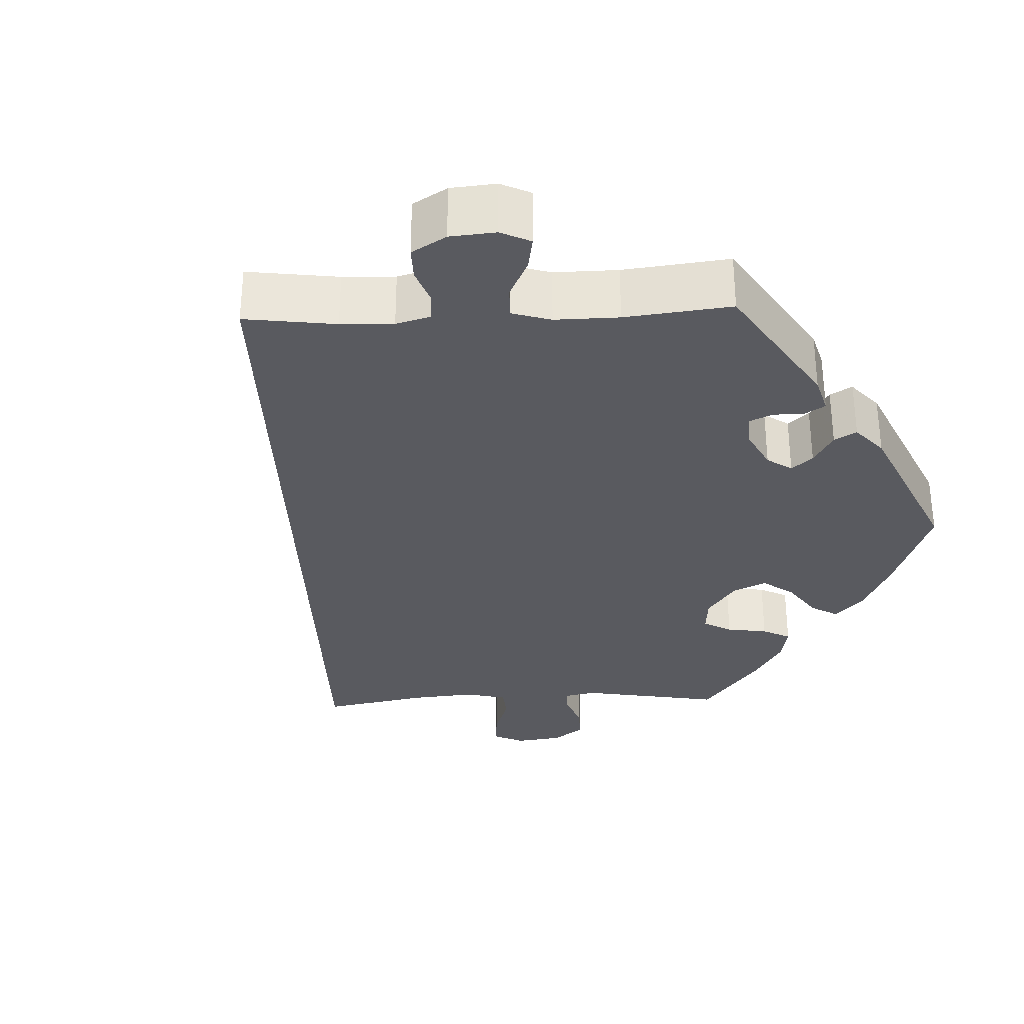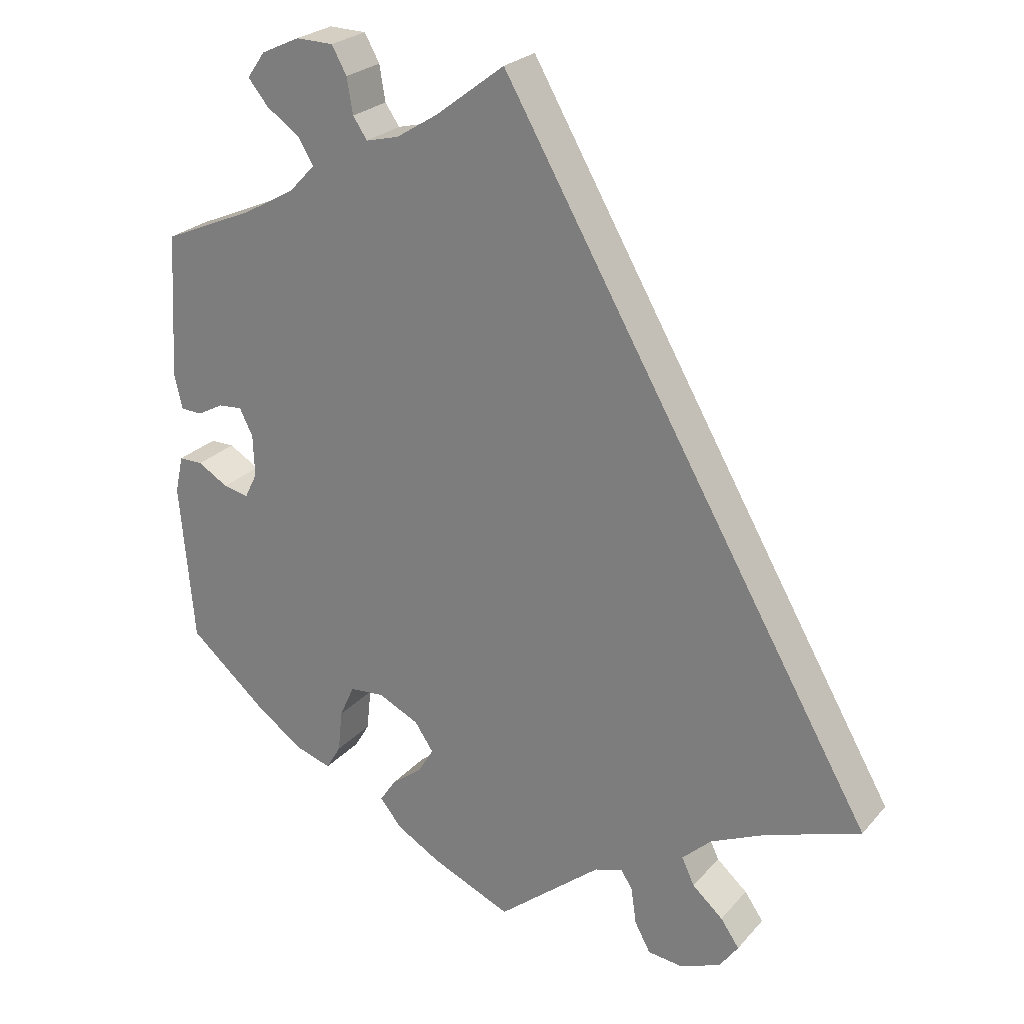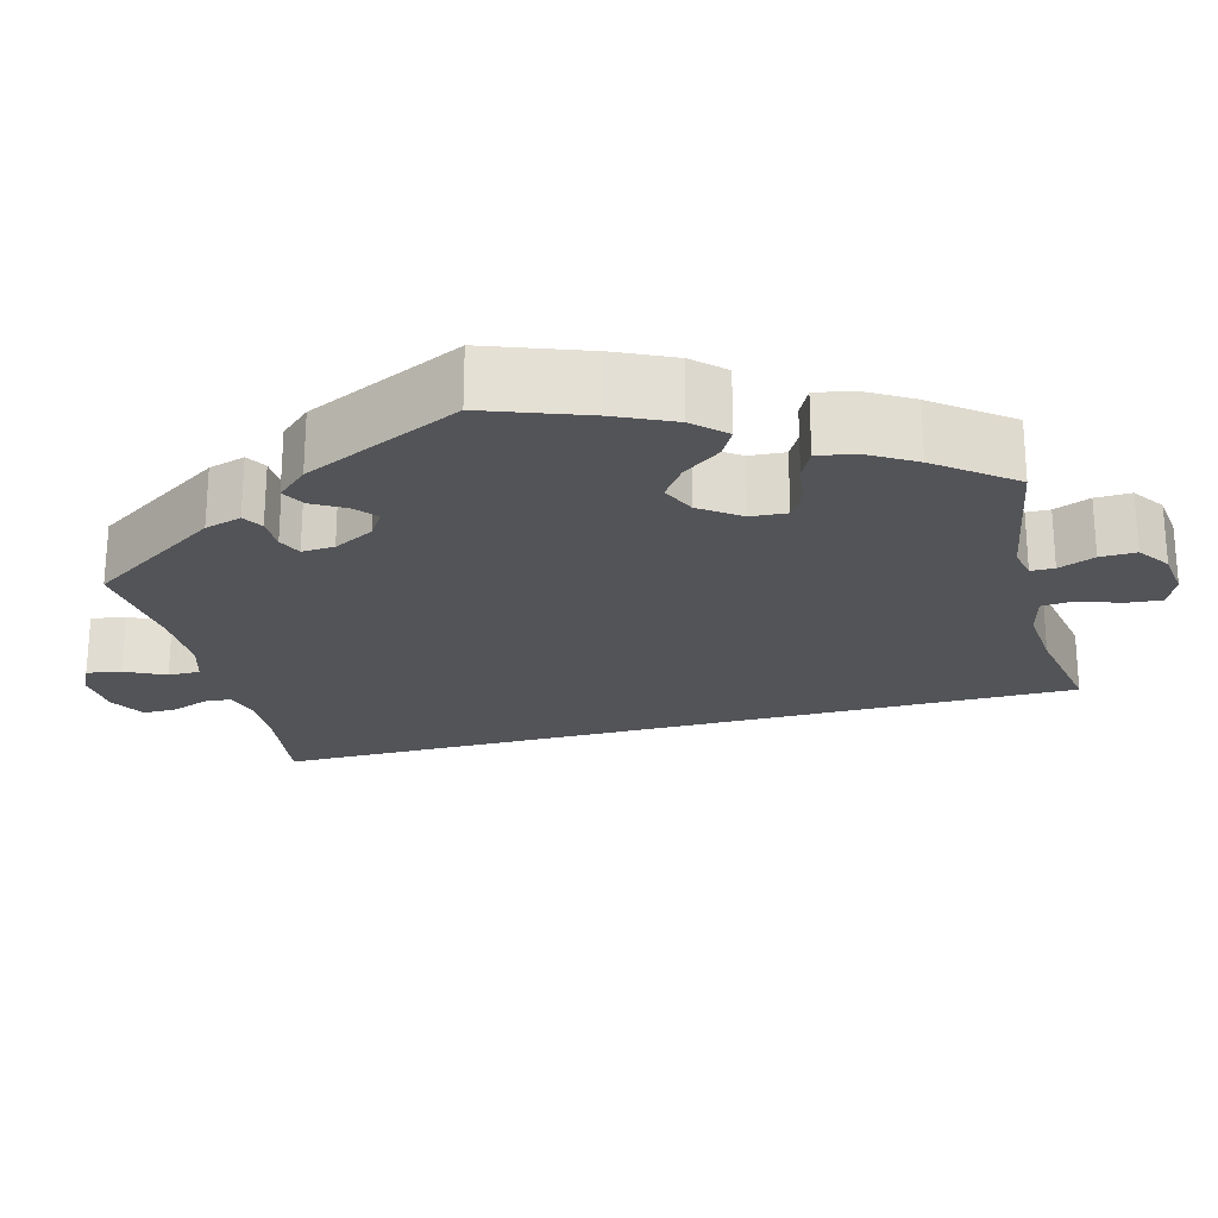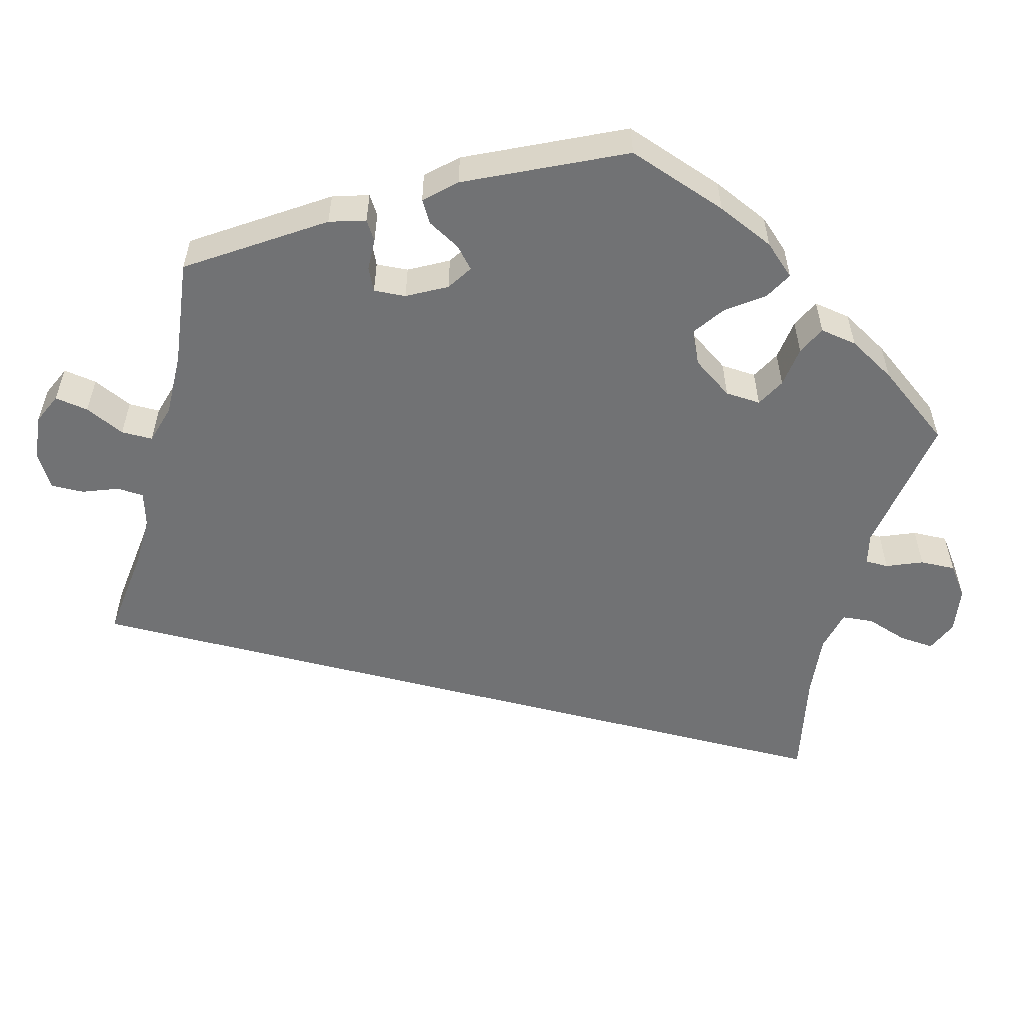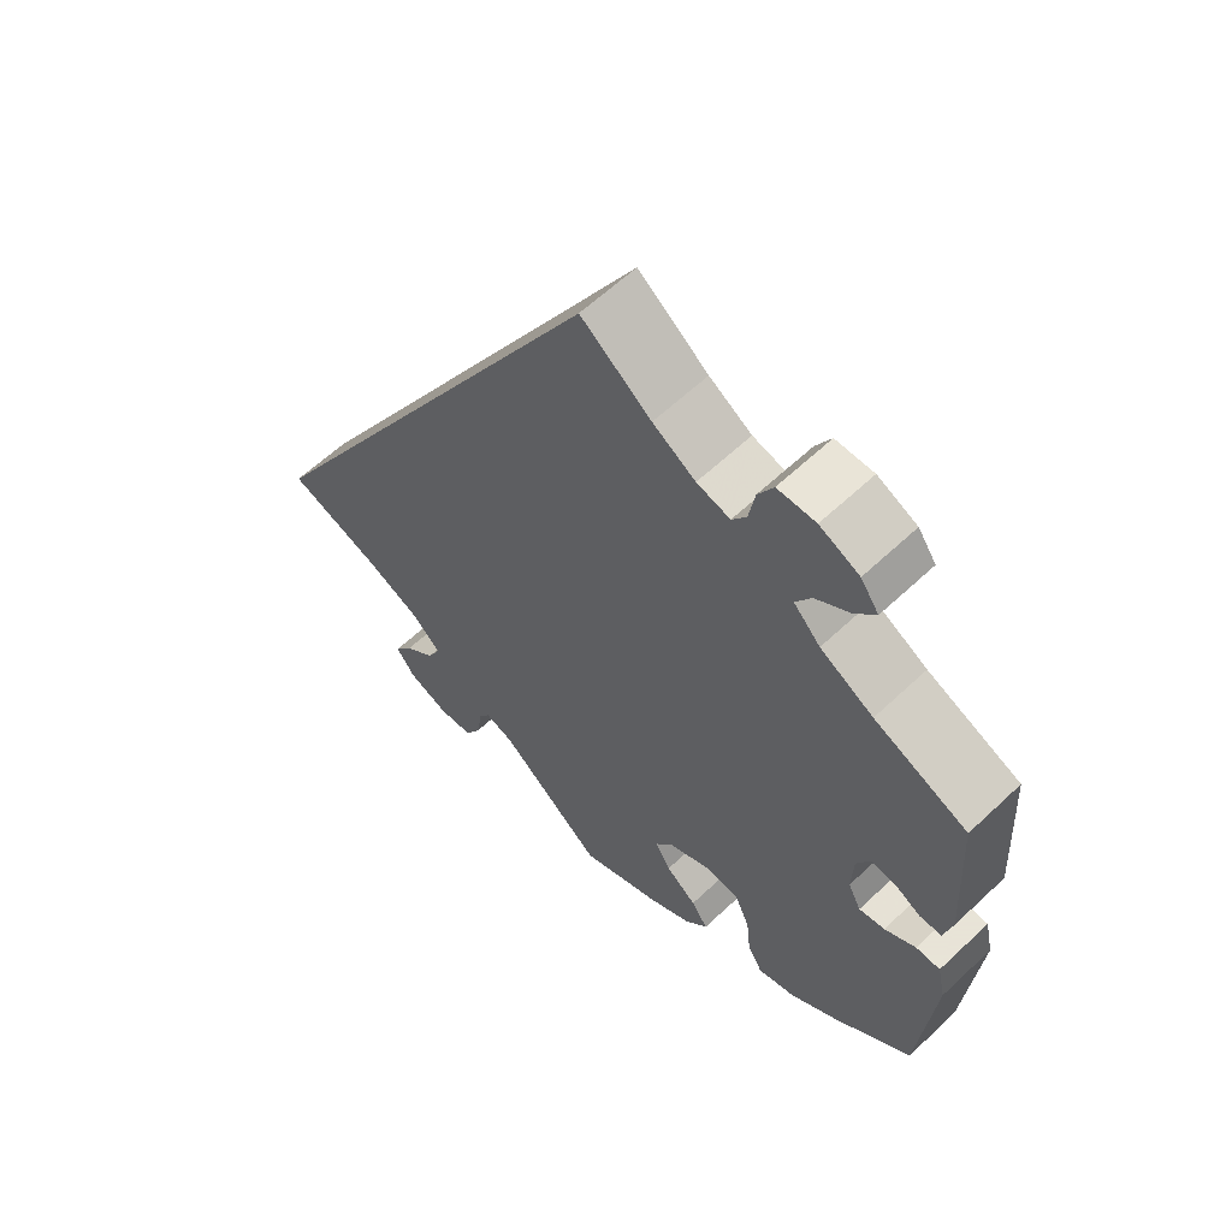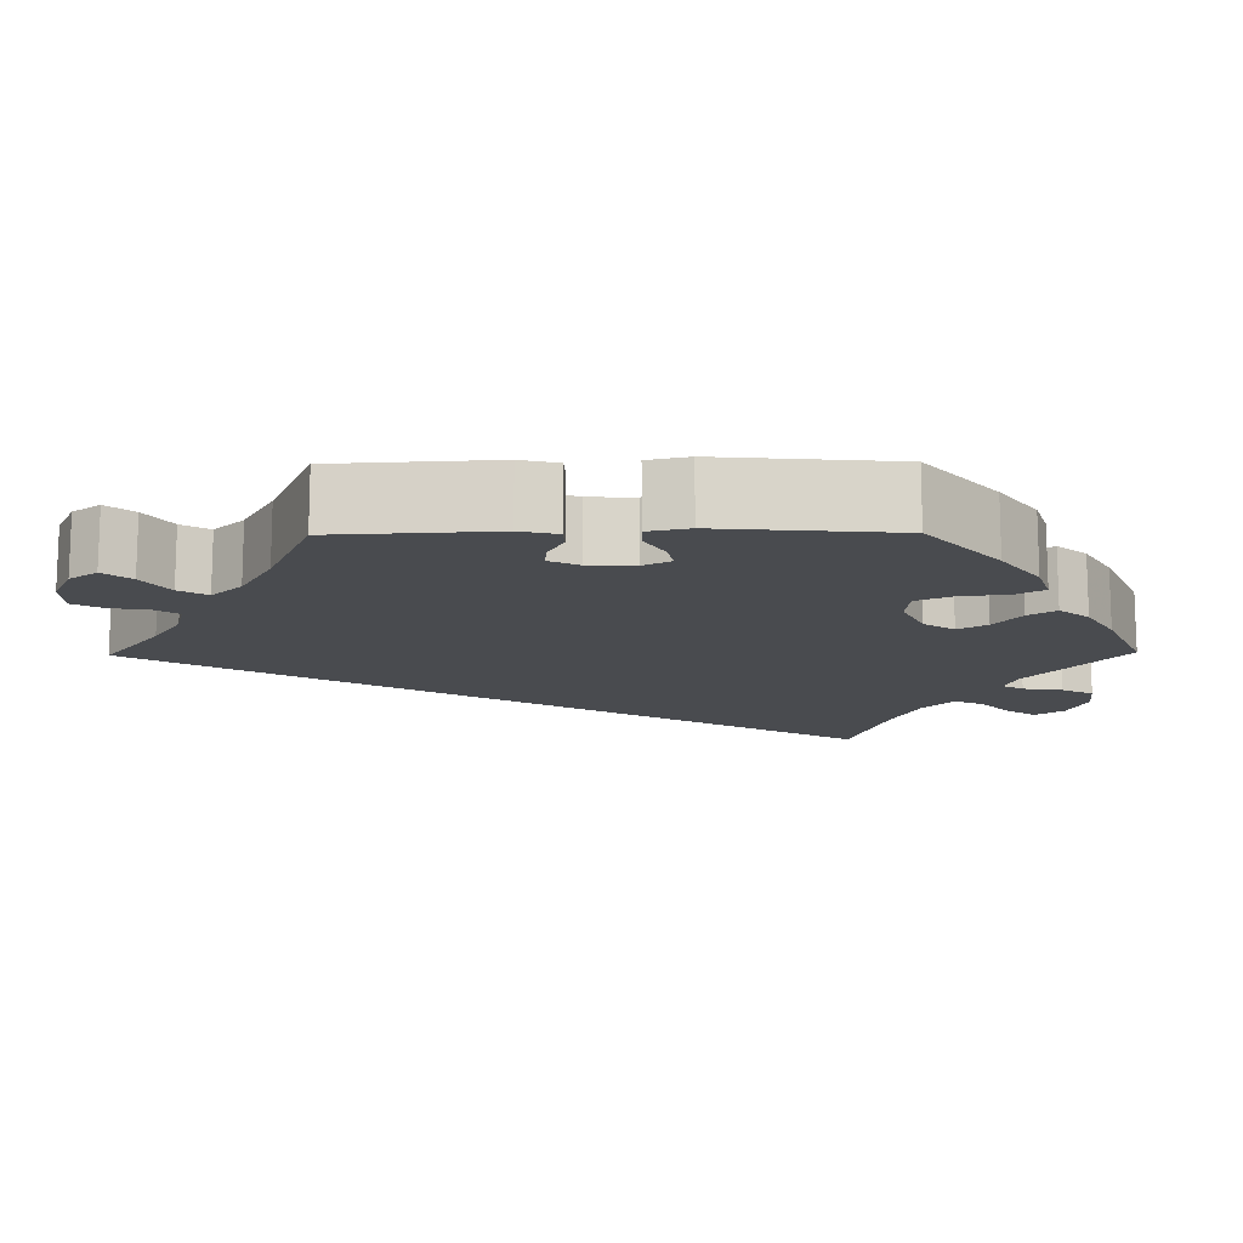
<metadata>
{"format":"obj","ext":"obj","renderer":"f3d","projection":"perspective","resolution":1024,"background":"white","views":[{"elev":-31.9,"azim":32.4,"up":"+Y"},{"elev":24.9,"azim":-149.1,"up":"+Z"},{"elev":-23.5,"azim":134.5,"up":"+Y"},{"elev":-55.5,"azim":105.6,"up":"+Y"},{"elev":61.4,"azim":46.2,"up":"+Z"},{"elev":-13.7,"azim":90.7,"up":"+Y"}]}
</metadata>
<code>
v -0.001 0.07 0.578
v 0.091 0.07 0.508
v 0.147 0.07 0.473
v 0.191 0.07 0.462
v 0.21 0.07 0.49
v 0.218 0.07 0.537
v 0.238 0.07 0.573
v 0.288 0.07 0.574
v 0.34 0.07 0.55
v 0.364 0.07 0.516
v 0.337 0.07 0.483
v 0.292 0.07 0.452
v 0.272 0.07 0.418
v 0.307 0.07 0.381
v 0.377 0.07 0.342
v 0.5 0.07 0.289
v 0.511 0.07 0.095
v 0.5 0.07 0.049
v 0.471 0.07 0.048
v 0.436 0.07 0.067
v 0.404 0.07 0.07
v 0.386 0.07 0.034
v 0.384 0.07 -0.022
v 0.401 0.07 -0.056
v 0.435 0.07 -0.049
v 0.476 0.07 -0.025
v 0.508 0.07 -0.025
v 0.519 0.07 -0.075
v 0.5 0.07 -0.289
v 0.398 0.07 -0.376
v 0.334 0.07 -0.422
v 0.284 0.07 -0.438
v 0.264 0.07 -0.404
v 0.258 0.07 -0.347
v 0.238 0.07 -0.303
v 0.192 0.07 -0.299
v 0.137 0.07 -0.325
v 0.112 0.07 -0.362
v 0.133 0.07 -0.397
v 0.174 0.07 -0.429
v 0.196 0.07 -0.462
v 0.166 0.07 -0.498
v 0.107 0.07 -0.532
v 0 0.07 -0.578
v -0.139 0.07 -0.463
v -0.177 0.07 -0.451
v -0.192 0.07 -0.476
v -0.199 0.07 -0.524
v -0.22 0.07 -0.563
v -0.267 0.07 -0.568
v -0.321 0.07 -0.546
v -0.346 0.07 -0.511
v -0.321 0.07 -0.475
v -0.28 0.07 -0.439
v -0.263 0.07 -0.403
v -0.302 0.07 -0.366
v -0.374 0.07 -0.333
v -0.501 0.07 -0.289
v -0.001 0 0.578
v 0.091 0 0.508
v 0.147 0 0.473
v 0.191 0 0.462
v 0.21 0 0.49
v 0.218 0 0.537
v 0.238 0 0.573
v 0.288 0 0.574
v 0.34 0 0.55
v 0.364 0 0.516
v 0.337 0 0.483
v 0.292 0 0.452
v 0.272 0 0.418
v 0.307 0 0.381
v 0.377 0 0.342
v 0.5 0 0.289
v 0.511 0 0.095
v 0.5 0 0.049
v 0.471 0 0.048
v 0.436 0 0.067
v 0.404 0 0.07
v 0.386 0 0.034
v 0.384 0 -0.022
v 0.401 0 -0.056
v 0.435 0 -0.049
v 0.476 0 -0.025
v 0.508 0 -0.025
v 0.519 0 -0.075
v 0.5 0 -0.289
v 0.398 0 -0.376
v 0.334 0 -0.422
v 0.284 0 -0.438
v 0.264 0 -0.404
v 0.258 0 -0.347
v 0.238 0 -0.303
v 0.192 0 -0.299
v 0.137 0 -0.325
v 0.112 0 -0.362
v 0.133 0 -0.397
v 0.174 0 -0.429
v 0.196 0 -0.462
v 0.166 0 -0.498
v 0.107 0 -0.532
v 0 0 -0.578
v -0.139 0 -0.463
v -0.177 0 -0.451
v -0.192 0 -0.476
v -0.199 0 -0.524
v -0.22 0 -0.563
v -0.267 0 -0.568
v -0.321 0 -0.546
v -0.346 0 -0.511
v -0.321 0 -0.475
v -0.28 0 -0.439
v -0.263 0 -0.403
v -0.302 0 -0.366
v -0.374 0 -0.333
v -0.501 0 -0.289
f 57 58 1 2
f 56 57 2 3
f 55 56 3 4
f 54 55 4 5
f 51 52 53 54
f 51 54 5
f 50 51 5
f 47 48 49 50
f 46 47 50 5
f 45 46 5
f 44 45 5
f 39 40 41 42
f 38 39 42 43
f 31 32 33 34
f 31 34 35
f 30 31 35
f 29 30 35
f 28 29 35 36
f 25 26 27 28
f 24 25 28 36
f 17 18 19 20
f 15 16 17 20
f 14 15 20 21
f 13 14 21 22
f 9 10 11 12
f 9 12 13
f 8 9 13
f 5 6 7 8
f 5 8 13
f 38 43 44
f 38 44 5 13
f 37 38 13
f 23 24 36 37
f 13 22 23 37
f 60 59 116 115
f 61 60 115 114
f 62 61 114 113
f 63 62 113 112
f 112 111 110 109
f 63 112 109
f 63 109 108
f 108 107 106 105
f 63 108 105 104
f 63 104 103
f 63 103 102
f 100 99 98 97
f 101 100 97 96
f 92 91 90 89
f 93 92 89
f 93 89 88
f 93 88 87
f 94 93 87 86
f 86 85 84 83
f 94 86 83 82
f 78 77 76 75
f 78 75 74 73
f 79 78 73 72
f 80 79 72 71
f 70 69 68 67
f 71 70 67
f 71 67 66
f 66 65 64 63
f 71 66 63
f 102 101 96
f 71 63 102 96
f 71 96 95
f 95 94 82 81
f 95 81 80 71
f 1 59 60 2
f 2 60 61 3
f 3 61 62 4
f 4 62 63 5
f 5 63 64 6
f 6 64 65 7
f 7 65 66 8
f 8 66 67 9
f 9 67 68 10
f 10 68 69 11
f 11 69 70 12
f 12 70 71 13
f 13 71 72 14
f 14 72 73 15
f 15 73 74 16
f 16 74 75 17
f 17 75 76 18
f 18 76 77 19
f 19 77 78 20
f 20 78 79 21
f 21 79 80 22
f 22 80 81 23
f 23 81 82 24
f 24 82 83 25
f 25 83 84 26
f 26 84 85 27
f 27 85 86 28
f 28 86 87 29
f 29 87 88 30
f 30 88 89 31
f 31 89 90 32
f 32 90 91 33
f 33 91 92 34
f 34 92 93 35
f 35 93 94 36
f 36 94 95 37
f 37 95 96 38
f 38 96 97 39
f 39 97 98 40
f 40 98 99 41
f 41 99 100 42
f 42 100 101 43
f 43 101 102 44
f 44 102 103 45
f 45 103 104 46
f 46 104 105 47
f 47 105 106 48
f 48 106 107 49
f 49 107 108 50
f 50 108 109 51
f 51 109 110 52
f 52 110 111 53
f 53 111 112 54
f 54 112 113 55
f 55 113 114 56
f 56 114 115 57
f 57 115 116 58
f 58 116 59 1

</code>
